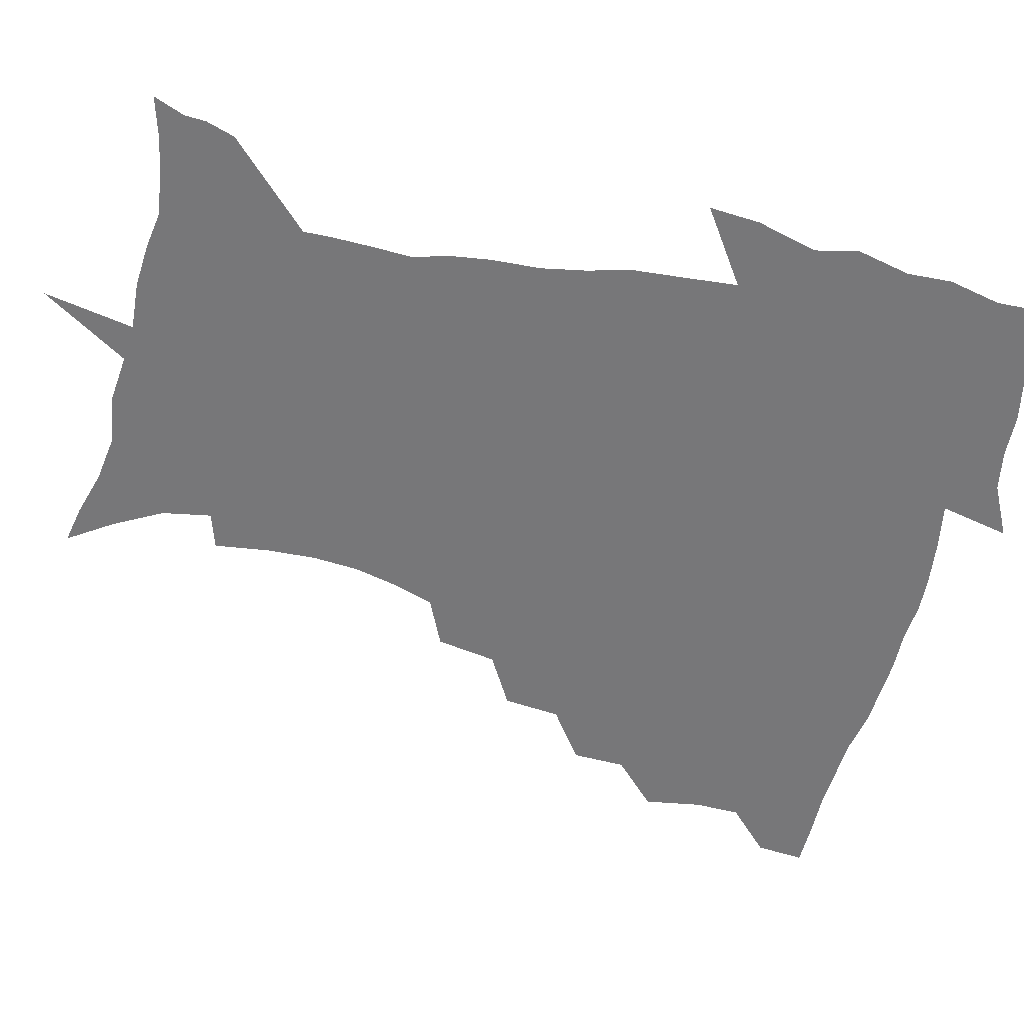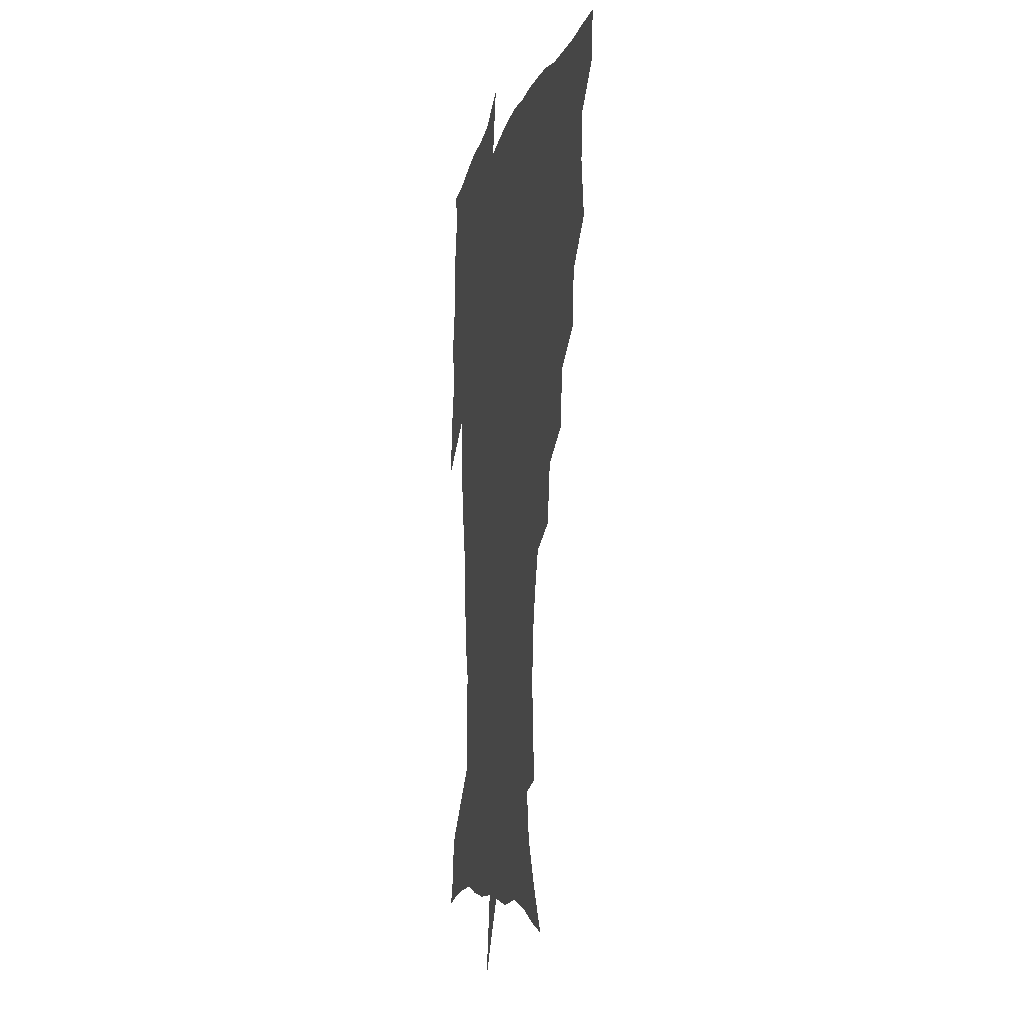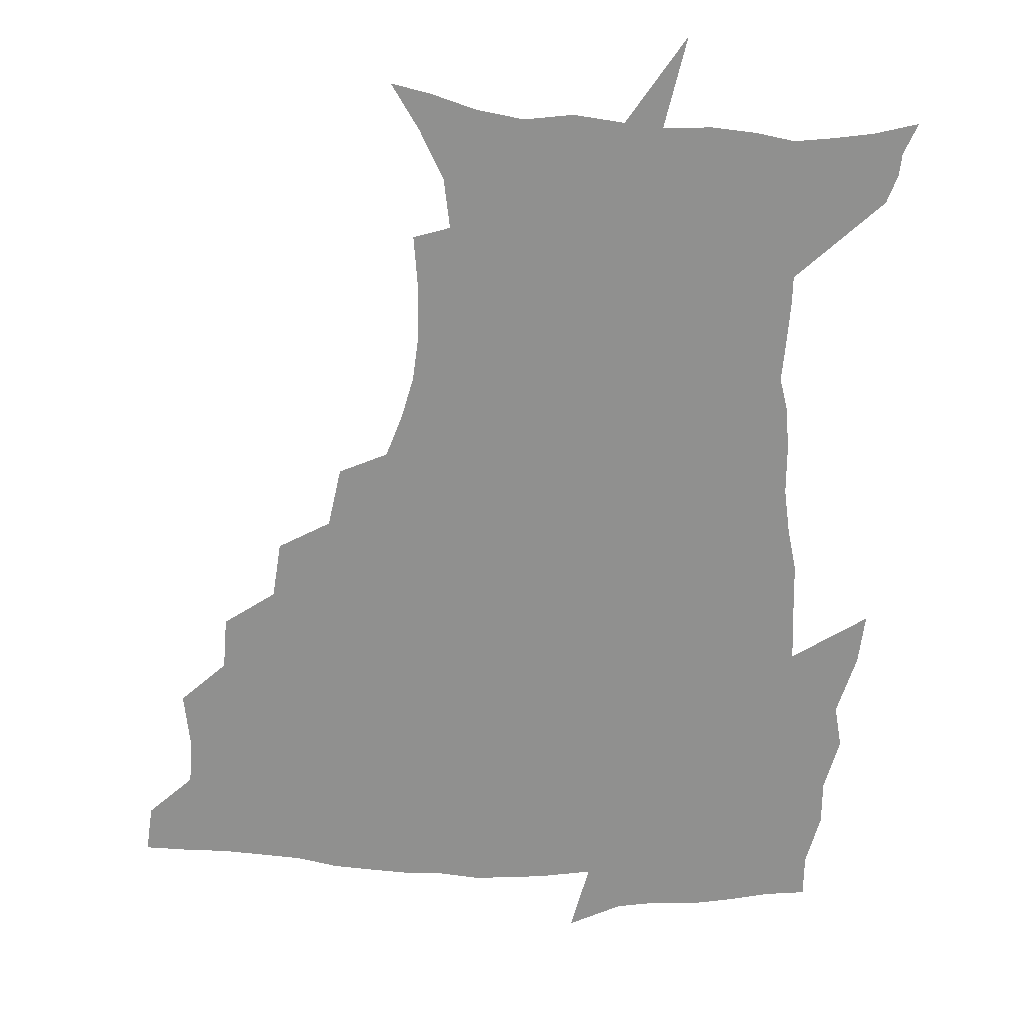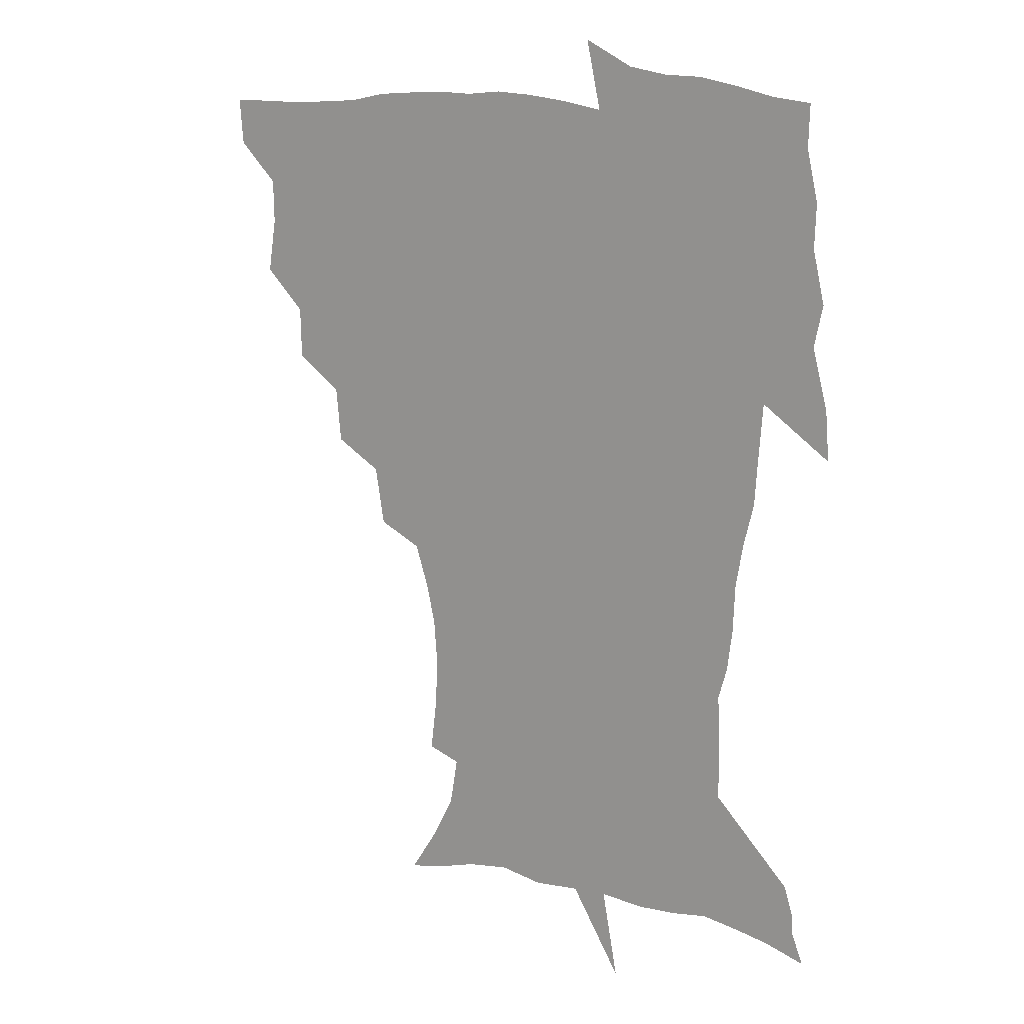
<metadata>
{"format":"obj","ext":"obj","renderer":"f3d","projection":"perspective","resolution":1024,"background":"white","views":[{"elev":-57.2,"azim":76.5,"up":"+Z"},{"elev":-8.0,"azim":-101.6,"up":"+Y"},{"elev":-65.5,"azim":-3.1,"up":"+Z"},{"elev":13.4,"azim":35.5,"up":"+Y"}]}
</metadata>
<code>
v 452.4 448.6 0
v 450.9 466 0
v 465.4 396.5 0
v 468.6 417 0
v 468.2 433.3 0
v 467.9 448.6 0
v 466.3 466.3 0
v 482 361.8 0
v 481.5 380.9 0
v 485.4 403 0
v 484.7 419 0
v 483.9 434.6 0
v 482.8 450.2 0
v 482 466.1 0
v 502.4 328.3 0
v 500.3 348.9 0
v 501.7 371.6 0
v 502.5 390.2 0
v 501.7 405.7 0
v 500.8 420.6 0
v 500.1 435.3 0
v 499.3 449.8 0
v 497.2 466.9 0
v 524.6 296.1 0
v 520.9 317.8 0
v 519.6 340.7 0
v 517.6 357.8 0
v 518.6 377.9 0
v 516.8 391.6 0
v 516.5 407.2 0
v 515.7 421.8 0
v 514.7 436.2 0
v 513.6 450.8 0
v 512.1 467.9 0
v 548.7 202.8 0
v 551.2 222.8 0
v 551.9 240.5 0
v 550.6 257.3 0
v 547 272.6 0
v 541.8 288.2 0
v 537.9 308.6 0
v 535.4 327.6 0
v 534.5 347.4 0
v 533.1 363.1 0
v 532.7 379.3 0
v 532 394.1 0
v 531.1 408.4 0
v 530.3 422.7 0
v 529.3 437.3 0
v 528.1 452.3 0
v 526.7 470.8 0
v 538.8 147.3 0
v 549.4 163.4 0
v 558.6 180.9 0
v 561.7 198.7 0
v 562.3 216.5 0
v 562.8 234 0
v 561.9 249.9 0
v 559.7 264.7 0
v 556.6 279.5 0
v 553.3 297.5 0
v 550.6 315.1 0
v 549.2 333.6 0
v 547.9 349.2 0
v 547.2 365.8 0
v 547.6 382.4 0
v 546.3 395.5 0
v 546.7 410.1 0
v 545.1 423.6 0
v 544.3 437.7 0
v 542.7 453.7 0
v 541.1 471.7 0
v 552.7 150.1 0
v 566.4 171.8 0
v 571 188.6 0
v 573.4 207.8 0
v 572.8 221.7 0
v 573.4 241.5 0
v 572.3 257.6 0
v 570.7 274.4 0
v 567.4 285.9 0
v 565.2 303.4 0
v 563.5 320.7 0
v 562.3 335.4 0
v 562.1 354 0
v 561.2 368.2 0
v 561 383.3 0
v 559.9 395.9 0
v 560.4 410.7 0
v 559.6 424.2 0
v 558.8 438.1 0
v 557.6 453.3 0
v 555.3 472.5 0
v 569.1 155 0
v 579.8 176 0
v 583.7 195.9 0
v 584.4 212.6 0
v 584.3 229.5 0
v 583.9 245.8 0
v 582.8 261.9 0
v 581.2 277.6 0
v 579.1 291.7 0
v 577.4 307.9 0
v 576 320.7 0
v 575.6 339.7 0
v 575.1 355.1 0
v 574.4 368.7 0
v 574.5 384.2 0
v 574.6 398 0
v 574.2 411.3 0
v 573.3 424.9 0
v 573.1 438.5 0
v 572.3 452.5 0
v 569.6 472 0
v 586 157.6 0
v 593.5 180 0
v 595 197.5 0
v 595.3 214.2 0
v 594.9 229.3 0
v 594.1 247.6 0
v 593.4 263.3 0
v 592.4 280.5 0
v 590.8 294.1 0
v 589.5 308.5 0
v 588.8 324.1 0
v 588.5 342.2 0
v 588.3 357.2 0
v 588.1 370.6 0
v 587.9 384 0
v 588.2 398.6 0
v 587.9 411.8 0
v 588.1 425.2 0
v 587.6 438.6 0
v 586.1 453.7 0
v 583.6 473.3 0
v 603.2 155 0
v 606.2 179.6 0
v 606.7 199.8 0
v 606.4 216.1 0
v 606 233.1 0
v 605.3 246.1 0
v 604.1 263.5 0
v 603.5 282.5 0
v 602.6 296.2 0
v 601.8 310.5 0
v 601.5 327.2 0
v 601.3 342.6 0
v 601.3 356 0
v 601.3 370.9 0
v 601.6 385.6 0
v 601.8 399 0
v 601.9 412.2 0
v 602.1 425.5 0
v 601.5 439.5 0
v 600.2 455 0
v 598.1 472.5 0
v 621.4 156.9 0
v 619.2 182.5 0
v 618.2 201.1 0
v 617.5 219.5 0
v 616.9 234.2 0
v 616.4 248.9 0
v 615.6 262.6 0
v 614.6 282.7 0
v 614.3 297.4 0
v 614.1 312.3 0
v 613.9 327.7 0
v 613.9 343.5 0
v 614.1 356.3 0
v 614.5 372.8 0
v 614.7 385.7 0
v 615.2 400.1 0
v 615.6 412.5 0
v 616.1 425.5 0
v 615.7 439.5 0
v 614.9 454.5 0
v 613.4 470.7 0
v 641.3 125.1 0
v 635 158 0
v 632.2 180.6 0
v 629.9 201.1 0
v 628.5 218.7 0
v 627.6 235.5 0
v 627.3 250.6 0
v 626.8 264.3 0
v 625.9 282.8 0
v 626 296.9 0
v 625.9 314 0
v 626.4 327.6 0
v 626.6 342.2 0
v 626.9 357.3 0
v 627 373 0
v 627.7 385.4 0
v 628.2 399 0
v 628.8 412.4 0
v 629.3 425.5 0
v 630.4 438.7 0
v 630.9 452.1 0
v 629.7 467.9 0
v 624.2 493.4 0
v 652.4 156.9 0
v 645.1 181.5 0
v 641.8 200 0
v 639.9 216.7 0
v 638.4 233.6 0
v 637.8 250.2 0
v 637.8 264.4 0
v 637.2 281.5 0
v 638 295.1 0
v 638.4 310.4 0
v 639 325 0
v 639.6 339.6 0
v 639.5 356.5 0
v 639.9 371.1 0
v 640.7 384.5 0
v 641.6 397.2 0
v 642 412 0
v 642.8 424.7 0
v 643.9 438.6 0
v 644.4 451.9 0
v 644.5 466.3 0
v 643.1 484 0
v 668.2 158 0
v 659.1 179.4 0
v 654.4 197.5 0
v 650.8 215.6 0
v 649.6 230.5 0
v 648.5 247.8 0
v 648.7 262.3 0
v 649.2 276.8 0
v 649.8 292 0
v 650.7 306.5 0
v 651.8 321.1 0
v 652.6 336.1 0
v 652.5 353.7 0
v 653 369.1 0
v 653.8 383.2 0
v 654.4 398.3 0
v 655.1 411.6 0
v 656.1 425.1 0
v 657 438.2 0
v 658 451.2 0
v 658.6 465.2 0
v 658.2 481.4 0
v 681.7 160.3 0
v 672.5 178.1 0
v 667.7 194 0
v 663 211.1 0
v 660.4 227.2 0
v 659.6 242.8 0
v 660.1 256.8 0
v 660.8 271.5 0
v 661.8 286.3 0
v 662.8 301.8 0
v 663.3 319.2 0
v 665 333.6 0
v 666.8 348.2 0
v 666.9 365.2 0
v 666.6 382.3 0
v 667.2 396.7 0
v 668.1 410.4 0
v 668.8 424.6 0
v 670 437.4 0
v 671.3 450.5 0
v 672.7 463.8 0
v 672.7 481 0
v 696.1 158.3 0
v 686.7 174.8 0
v 683.6 187.2 0
v 675.8 206.2 0
v 672.4 220.4 0
v 671.7 234.7 0
v 671.1 250.5 0
v 671.9 264.8 0
v 674.5 277.4 0
v 675 295 0
v 677 310.1 0
v 679.5 324.9 0
v 681.1 341.5 0
v 681 360.1 0
v 680.5 378.2 0
v 681.4 392.9 0
v 680.9 408.8 0
v 682 422.4 0
v 682.6 436.6 0
v 684.4 449.3 0
v 686.2 462.3 0
v 687.7 478.2 0
v 709.6 156 0
v 702.5 169.6 0
v 698.9 181.1 0
v 695.4 193.1 0
v 686.7 210.6 0
v 687 220.1 0
v 686.6 234 0
v 686 250.3 0
v 689.4 261.7 0
v 691.4 277 0
v 692.3 295.2 0
v 695.2 311.2 0
v 699.2 326.8 0
v 700.6 345.9 0
v 702.2 365 0
v 698.5 385.3 0
v 697.1 402.6 0
v 695.3 419.8 0
v 696.1 433.9 0
v 697 447.8 0
v 700 460.7 0
v 702.9 474.8 0
v 724.9 151.7 0
v 720.4 162.9 0
v 720 170.5 0
v 716.7 180.9 0
v 729 347 0
v 727.6 365.4 0
v 721.7 387.6 0
v 725.1 402.9 0
v 720.6 422.5 0
v 721.3 438.6 0
v 717 457.5 0
v 717.6 473.1 0
v 721 496 0
f 5 6 1
f 1 6 2
f 6 7 2
f 9 10 3
f 3 10 4
f 10 11 4
f 4 11 5
f 11 12 5
f 5 12 6
f 12 13 6
f 6 13 7
f 13 14 7
f 16 17 8
f 8 17 9
f 17 18 9
f 9 18 10
f 18 19 10
f 10 19 11
f 19 20 11
f 11 20 12
f 20 21 12
f 12 21 13
f 21 22 13
f 13 22 14
f 22 23 14
f 25 26 15
f 15 26 16
f 26 27 16
f 16 27 17
f 27 28 17
f 17 28 18
f 28 29 18
f 18 29 19
f 29 30 19
f 19 30 20
f 30 31 20
f 20 31 21
f 31 32 21
f 21 32 22
f 32 33 22
f 22 33 23
f 33 34 23
f 40 41 24
f 24 41 25
f 41 42 25
f 25 42 26
f 42 43 26
f 26 43 27
f 43 44 27
f 27 44 28
f 44 45 28
f 28 45 29
f 45 46 29
f 29 46 30
f 46 47 30
f 30 47 31
f 47 48 31
f 31 48 32
f 48 49 32
f 32 49 33
f 49 50 33
f 33 50 34
f 50 51 34
f 55 56 35
f 35 56 36
f 56 57 36
f 36 57 37
f 57 58 37
f 37 58 38
f 58 59 38
f 38 59 39
f 59 60 39
f 39 60 40
f 60 61 40
f 40 61 41
f 61 62 41
f 41 62 42
f 62 63 42
f 42 63 43
f 63 64 43
f 43 64 44
f 64 65 44
f 44 65 45
f 65 66 45
f 45 66 46
f 66 67 46
f 46 67 47
f 67 68 47
f 47 68 48
f 68 69 48
f 48 69 49
f 69 70 49
f 49 70 50
f 70 71 50
f 50 71 51
f 71 72 51
f 52 73 53
f 73 74 53
f 53 74 54
f 74 75 54
f 54 75 55
f 75 76 55
f 55 76 56
f 76 77 56
f 56 77 57
f 77 78 57
f 57 78 58
f 78 79 58
f 58 79 59
f 79 80 59
f 59 80 60
f 80 81 60
f 60 81 61
f 81 82 61
f 61 82 62
f 82 83 62
f 62 83 63
f 83 84 63
f 63 84 64
f 84 85 64
f 64 85 65
f 85 86 65
f 65 86 66
f 86 87 66
f 66 87 67
f 87 88 67
f 67 88 68
f 88 89 68
f 68 89 69
f 89 90 69
f 69 90 70
f 90 91 70
f 70 91 71
f 91 92 71
f 71 92 72
f 92 93 72
f 73 94 74
f 94 95 74
f 74 95 75
f 95 96 75
f 75 96 76
f 96 97 76
f 76 97 77
f 97 98 77
f 77 98 78
f 98 99 78
f 78 99 79
f 99 100 79
f 79 100 80
f 100 101 80
f 80 101 81
f 101 102 81
f 81 102 82
f 102 103 82
f 82 103 83
f 103 104 83
f 83 104 84
f 104 105 84
f 84 105 85
f 105 106 85
f 85 106 86
f 106 107 86
f 86 107 87
f 107 108 87
f 87 108 88
f 108 109 88
f 88 109 89
f 109 110 89
f 89 110 90
f 110 111 90
f 90 111 91
f 111 112 91
f 91 112 92
f 112 113 92
f 92 113 93
f 113 114 93
f 94 115 95
f 115 116 95
f 95 116 96
f 116 117 96
f 96 117 97
f 117 118 97
f 97 118 98
f 118 119 98
f 98 119 99
f 119 120 99
f 99 120 100
f 120 121 100
f 100 121 101
f 121 122 101
f 101 122 102
f 122 123 102
f 102 123 103
f 123 124 103
f 103 124 104
f 124 125 104
f 104 125 105
f 125 126 105
f 105 126 106
f 126 127 106
f 106 127 107
f 127 128 107
f 107 128 108
f 128 129 108
f 108 129 109
f 129 130 109
f 109 130 110
f 130 131 110
f 110 131 111
f 131 132 111
f 111 132 112
f 132 133 112
f 112 133 113
f 133 134 113
f 113 134 114
f 134 135 114
f 115 136 116
f 136 137 116
f 116 137 117
f 137 138 117
f 117 138 118
f 138 139 118
f 118 139 119
f 139 140 119
f 119 140 120
f 140 141 120
f 120 141 121
f 141 142 121
f 121 142 122
f 142 143 122
f 122 143 123
f 143 144 123
f 123 144 124
f 144 145 124
f 124 145 125
f 145 146 125
f 125 146 126
f 146 147 126
f 126 147 127
f 147 148 127
f 127 148 128
f 148 149 128
f 128 149 129
f 149 150 129
f 129 150 130
f 150 151 130
f 130 151 131
f 151 152 131
f 131 152 132
f 152 153 132
f 132 153 133
f 153 154 133
f 133 154 134
f 154 155 134
f 134 155 135
f 155 156 135
f 136 157 137
f 157 158 137
f 137 158 138
f 158 159 138
f 138 159 139
f 159 160 139
f 139 160 140
f 160 161 140
f 140 161 141
f 161 162 141
f 141 162 142
f 162 163 142
f 142 163 143
f 163 164 143
f 143 164 144
f 164 165 144
f 144 165 145
f 165 166 145
f 145 166 146
f 166 167 146
f 146 167 147
f 167 168 147
f 147 168 148
f 168 169 148
f 148 169 149
f 169 170 149
f 149 170 150
f 170 171 150
f 150 171 151
f 171 172 151
f 151 172 152
f 172 173 152
f 152 173 153
f 173 174 153
f 153 174 154
f 174 175 154
f 154 175 155
f 175 176 155
f 155 176 156
f 176 177 156
f 178 179 157
f 157 179 158
f 179 180 158
f 158 180 159
f 180 181 159
f 159 181 160
f 181 182 160
f 160 182 161
f 182 183 161
f 161 183 162
f 183 184 162
f 162 184 163
f 184 185 163
f 163 185 164
f 185 186 164
f 164 186 165
f 186 187 165
f 165 187 166
f 187 188 166
f 166 188 167
f 188 189 167
f 167 189 168
f 189 190 168
f 168 190 169
f 190 191 169
f 169 191 170
f 191 192 170
f 170 192 171
f 192 193 171
f 171 193 172
f 193 194 172
f 172 194 173
f 194 195 173
f 173 195 174
f 195 196 174
f 174 196 175
f 196 197 175
f 175 197 176
f 197 198 176
f 176 198 177
f 198 199 177
f 179 201 180
f 201 202 180
f 180 202 181
f 202 203 181
f 181 203 182
f 203 204 182
f 182 204 183
f 204 205 183
f 183 205 184
f 205 206 184
f 184 206 185
f 206 207 185
f 185 207 186
f 207 208 186
f 186 208 187
f 208 209 187
f 187 209 188
f 209 210 188
f 188 210 189
f 210 211 189
f 189 211 190
f 211 212 190
f 190 212 191
f 212 213 191
f 191 213 192
f 213 214 192
f 192 214 193
f 214 215 193
f 193 215 194
f 215 216 194
f 194 216 195
f 216 217 195
f 195 217 196
f 217 218 196
f 196 218 197
f 218 219 197
f 197 219 198
f 219 220 198
f 198 220 199
f 220 221 199
f 199 221 200
f 221 222 200
f 201 223 202
f 223 224 202
f 202 224 203
f 224 225 203
f 203 225 204
f 225 226 204
f 204 226 205
f 226 227 205
f 205 227 206
f 227 228 206
f 206 228 207
f 228 229 207
f 207 229 208
f 229 230 208
f 208 230 209
f 230 231 209
f 209 231 210
f 231 232 210
f 210 232 211
f 232 233 211
f 211 233 212
f 233 234 212
f 212 234 213
f 234 235 213
f 213 235 214
f 235 236 214
f 214 236 215
f 236 237 215
f 215 237 216
f 237 238 216
f 216 238 217
f 238 239 217
f 217 239 218
f 239 240 218
f 218 240 219
f 240 241 219
f 219 241 220
f 241 242 220
f 220 242 221
f 242 243 221
f 221 243 222
f 243 244 222
f 223 245 224
f 245 246 224
f 224 246 225
f 246 247 225
f 225 247 226
f 247 248 226
f 226 248 227
f 248 249 227
f 227 249 228
f 249 250 228
f 228 250 229
f 250 251 229
f 229 251 230
f 251 252 230
f 230 252 231
f 252 253 231
f 231 253 232
f 253 254 232
f 232 254 233
f 254 255 233
f 233 255 234
f 255 256 234
f 234 256 235
f 256 257 235
f 235 257 236
f 257 258 236
f 236 258 237
f 258 259 237
f 237 259 238
f 259 260 238
f 238 260 239
f 260 261 239
f 239 261 240
f 261 262 240
f 240 262 241
f 262 263 241
f 241 263 242
f 263 264 242
f 242 264 243
f 264 265 243
f 243 265 244
f 265 266 244
f 245 267 246
f 267 268 246
f 246 268 247
f 268 269 247
f 247 269 248
f 269 270 248
f 248 270 249
f 270 271 249
f 249 271 250
f 271 272 250
f 250 272 251
f 272 273 251
f 251 273 252
f 273 274 252
f 252 274 253
f 274 275 253
f 253 275 254
f 275 276 254
f 254 276 255
f 276 277 255
f 255 277 256
f 277 278 256
f 256 278 257
f 278 279 257
f 257 279 258
f 279 280 258
f 258 280 259
f 280 281 259
f 259 281 260
f 281 282 260
f 260 282 261
f 282 283 261
f 261 283 262
f 283 284 262
f 262 284 263
f 284 285 263
f 263 285 264
f 285 286 264
f 264 286 265
f 286 287 265
f 265 287 266
f 287 288 266
f 267 289 268
f 289 290 268
f 268 290 269
f 290 291 269
f 269 291 270
f 291 292 270
f 270 292 271
f 292 293 271
f 271 293 272
f 293 294 272
f 272 294 273
f 294 295 273
f 273 295 274
f 295 296 274
f 274 296 275
f 296 297 275
f 275 297 276
f 297 298 276
f 276 298 277
f 298 299 277
f 277 299 278
f 299 300 278
f 278 300 279
f 300 301 279
f 279 301 280
f 301 302 280
f 280 302 281
f 302 303 281
f 281 303 282
f 303 304 282
f 282 304 283
f 304 305 283
f 283 305 284
f 305 306 284
f 284 306 285
f 306 307 285
f 285 307 286
f 307 308 286
f 286 308 287
f 308 309 287
f 287 309 288
f 309 310 288
f 289 311 290
f 311 312 290
f 290 312 291
f 312 313 291
f 291 313 292
f 313 314 292
f 292 314 293
f 303 315 304
f 315 316 304
f 304 316 305
f 316 317 305
f 305 317 306
f 317 318 306
f 306 318 307
f 318 319 307
f 307 319 308
f 319 320 308
f 308 320 309
f 320 321 309
f 309 321 310
f 321 322 310

</code>
